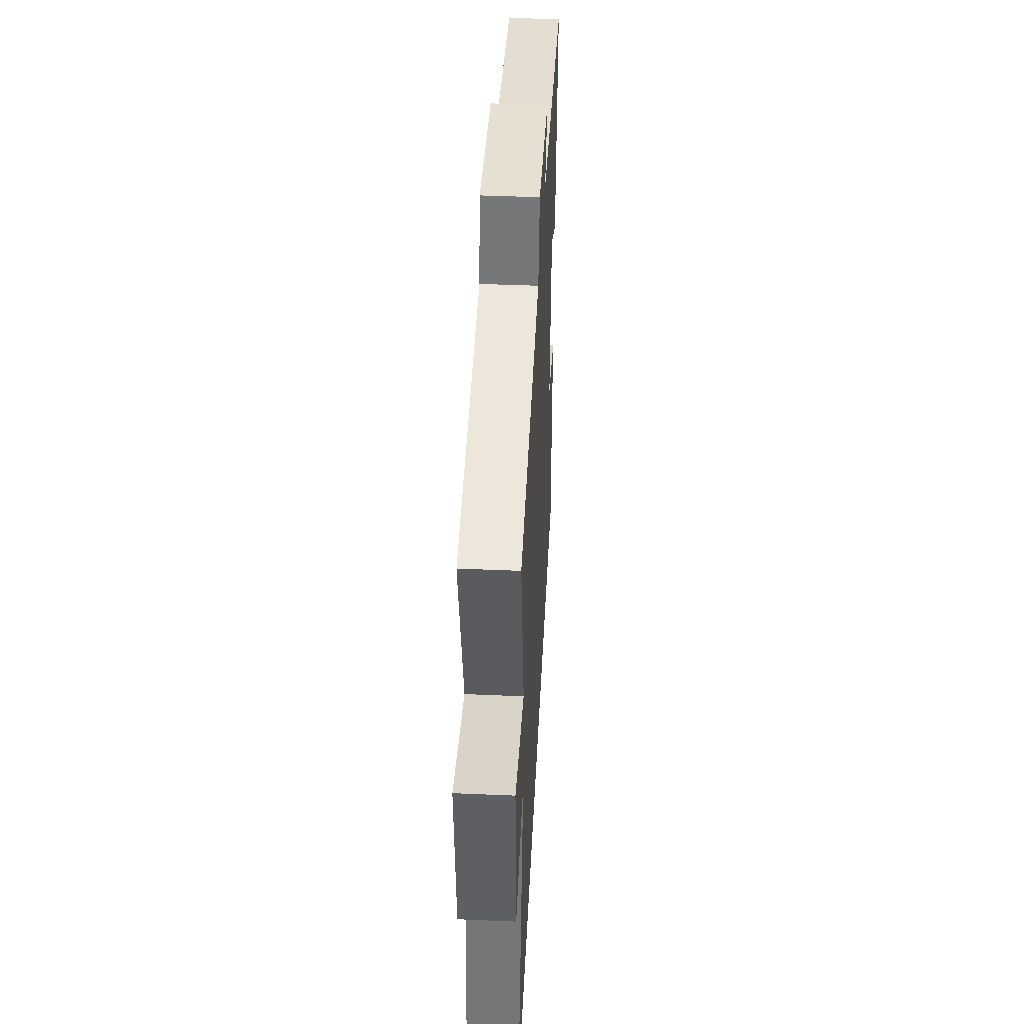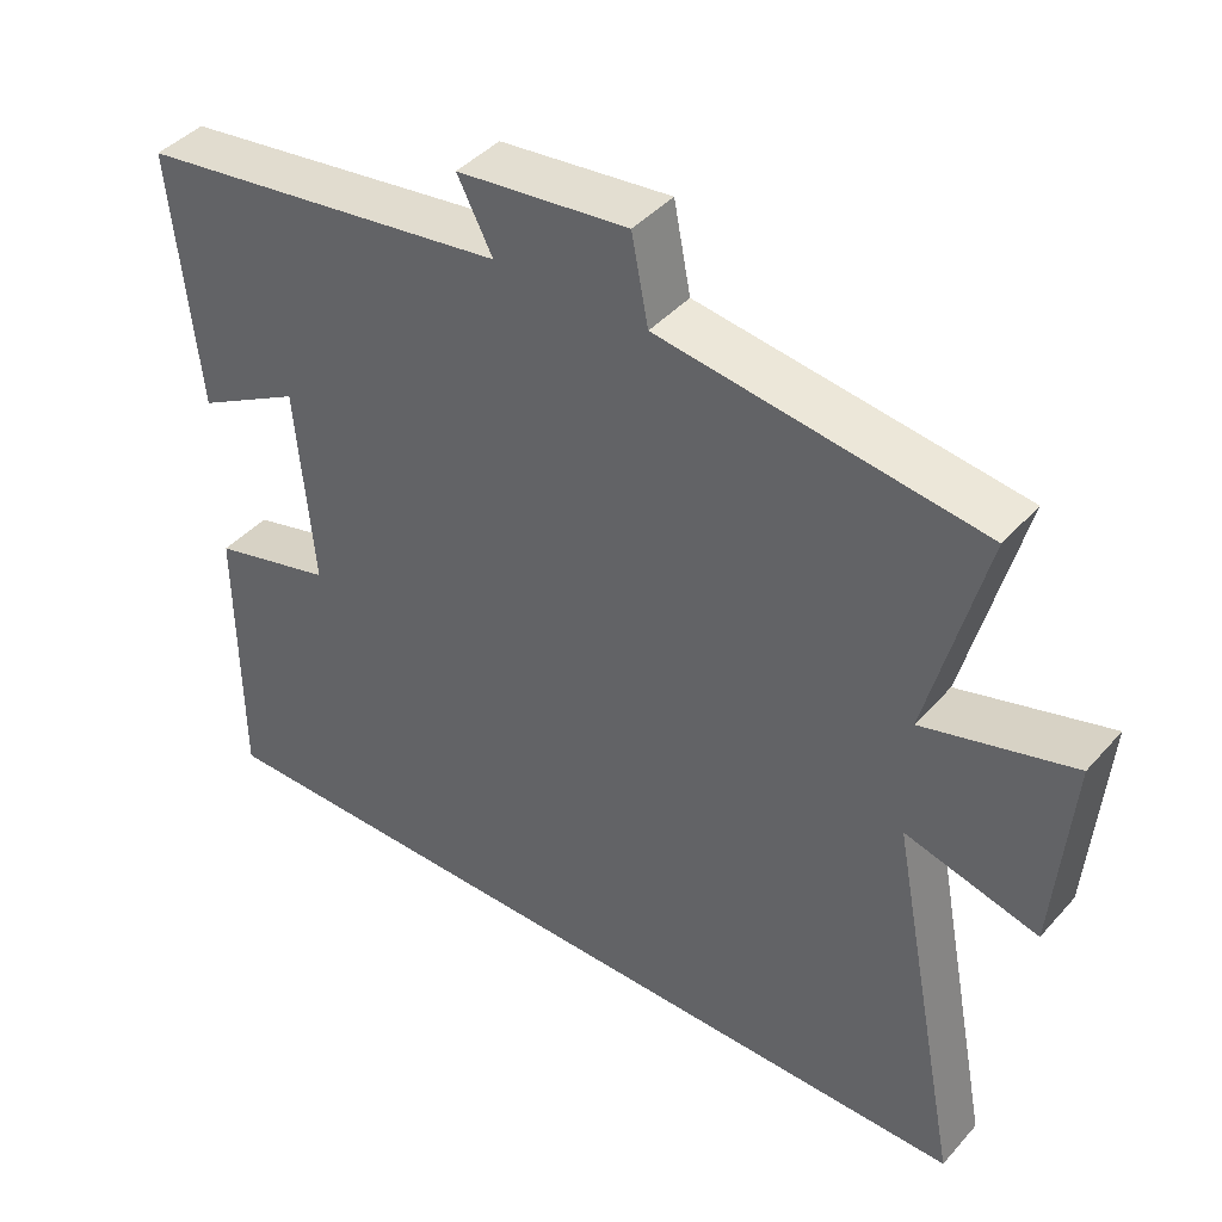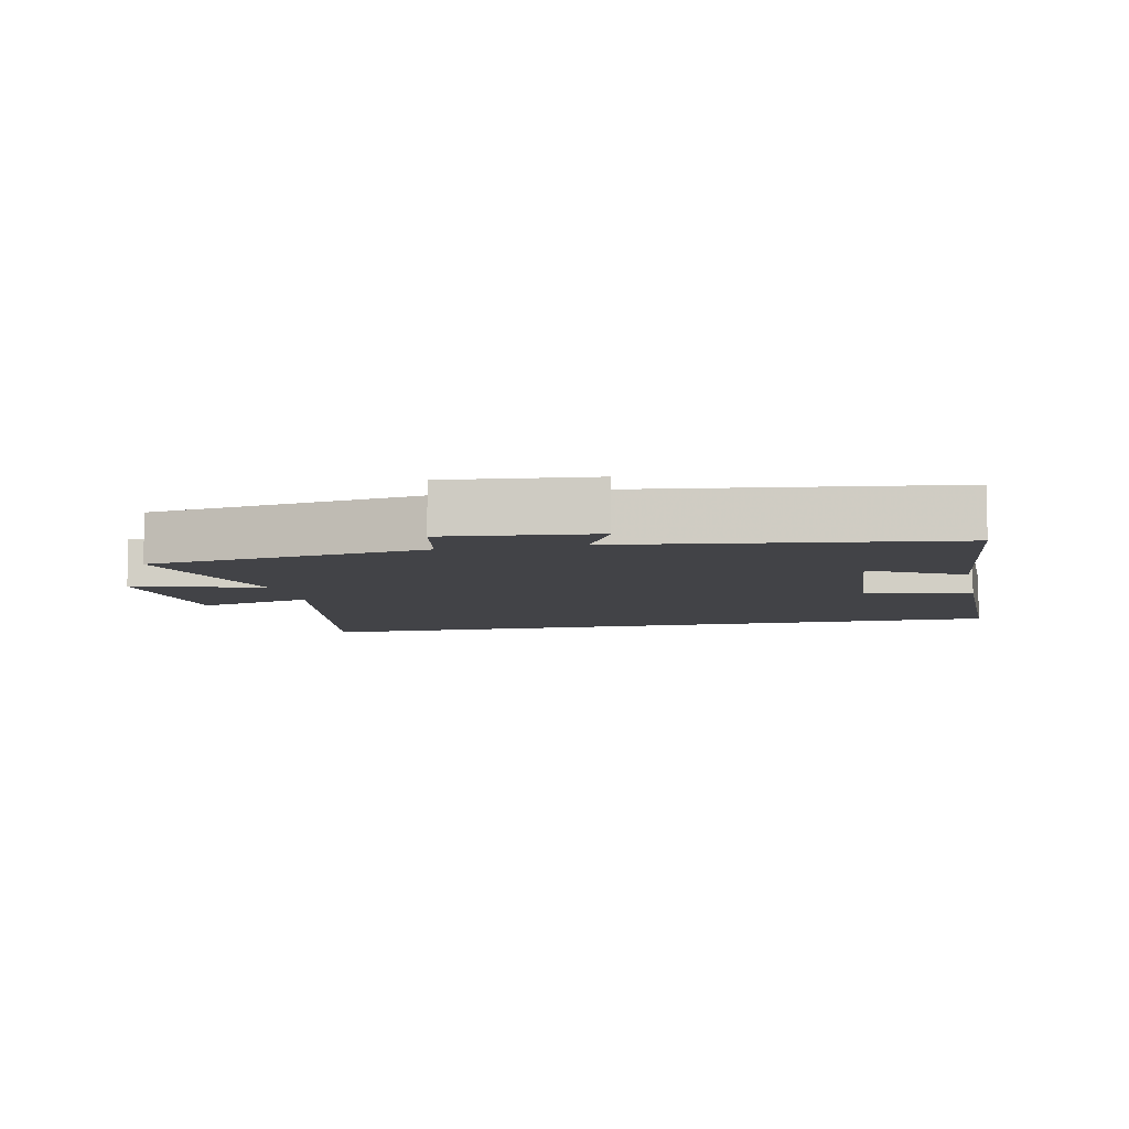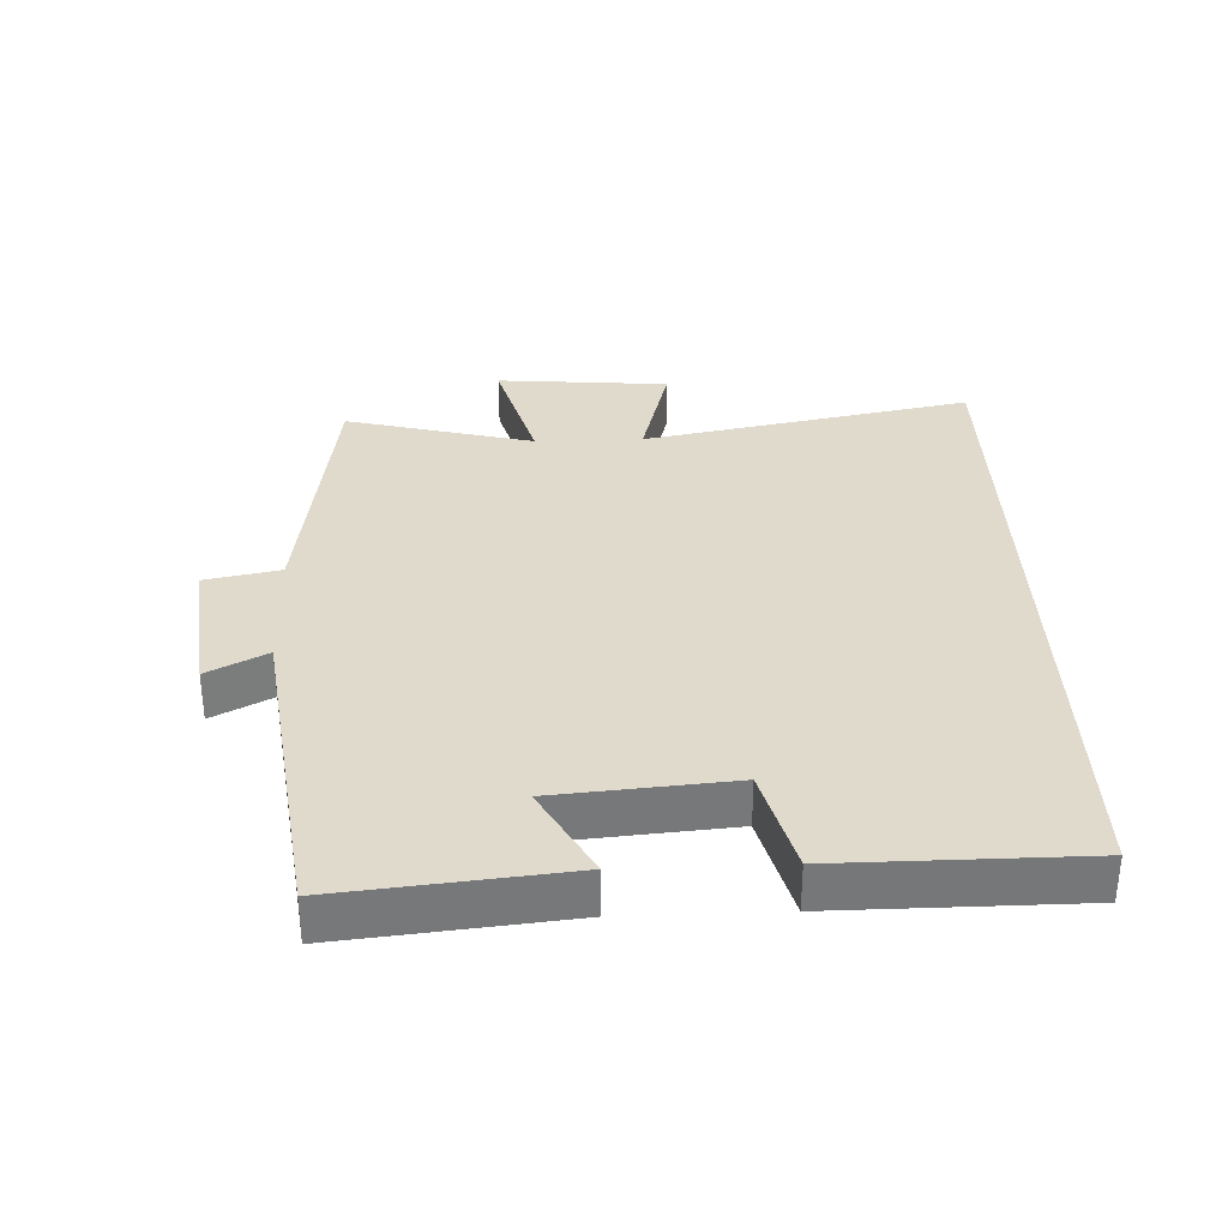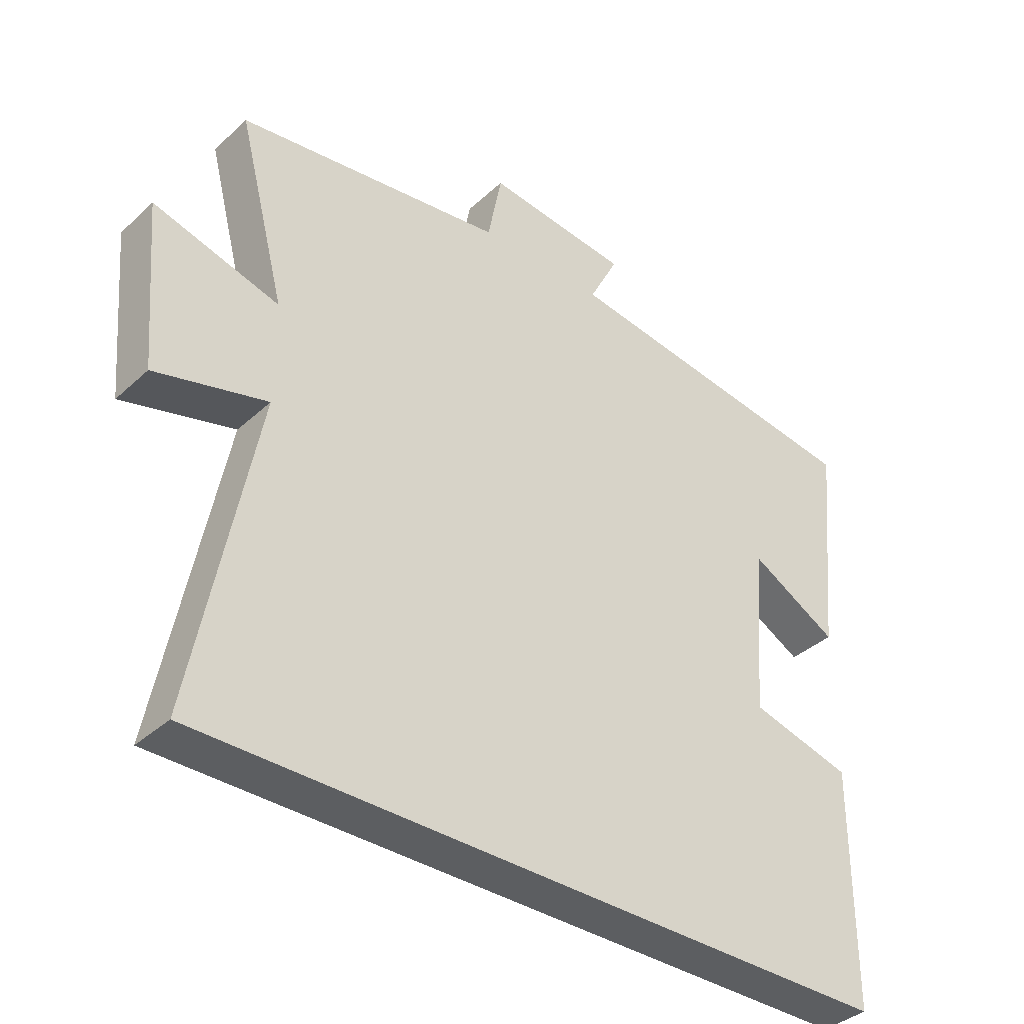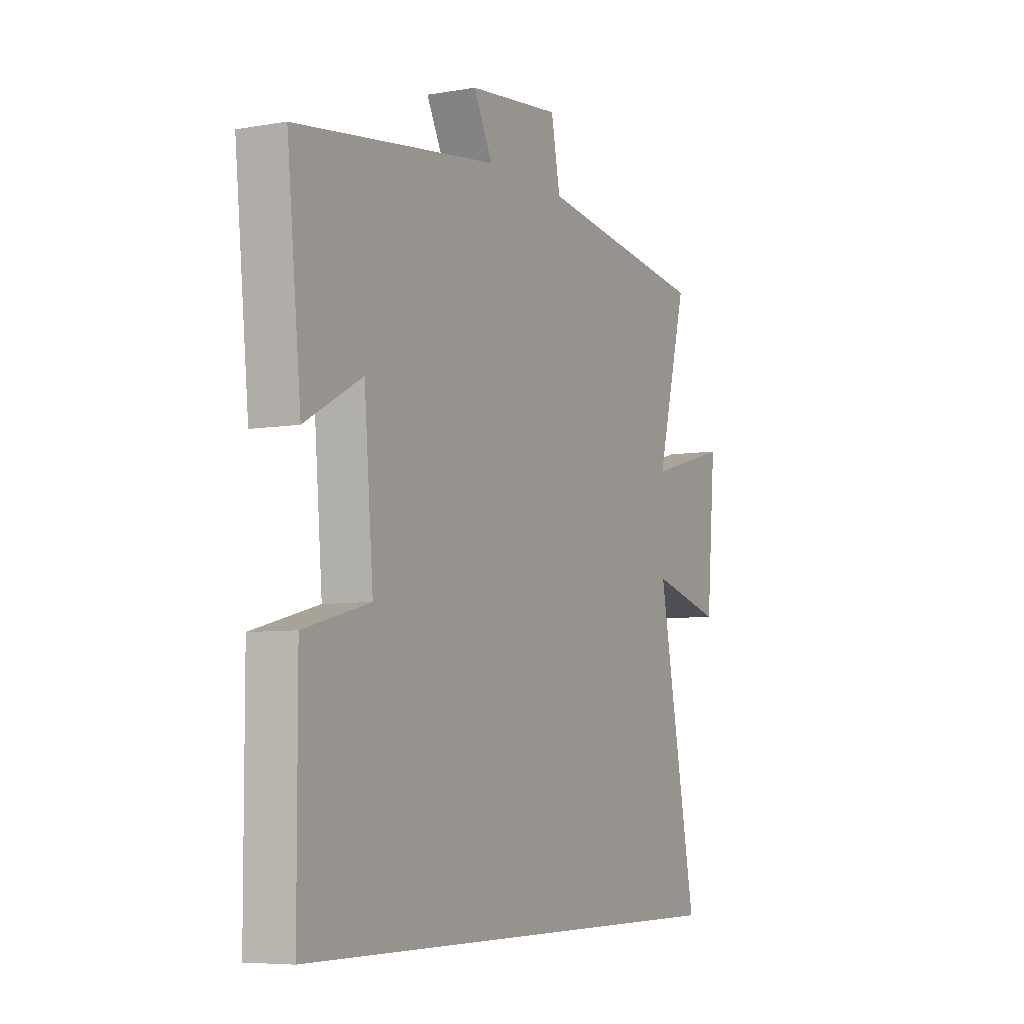
<metadata>
{"format":"obj","ext":"obj","renderer":"f3d","projection":"perspective","resolution":1024,"background":"white","views":[{"elev":43.7,"azim":-87.1,"up":"+Z"},{"elev":42.2,"azim":-142.3,"up":"+Z"},{"elev":-7.4,"azim":12.1,"up":"+Y"},{"elev":33.1,"azim":87.7,"up":"+Y"},{"elev":-37.3,"azim":-40.7,"up":"+Z"},{"elev":-6.4,"azim":117.4,"up":"+Z"}]}
</metadata>
<code>
v 0.499 0.07 -0.5
v -0.596 0.07 -0.5
v -0.5 0.07 -0.003
v -0.674 0.07 -0.049
v -0.696 0.07 0.211
v -0.5 0.07 0.157
v -0.574 0.07 0.441
v -0.155 0.07 0.5
v -0.133 0.07 0.613
v 0.091 0.07 0.589
v 0.045 0.07 0.5
v 0.534 0.07 0.434
v 0.5 0.07 0.095
v 0.362 0.07 0.171
v 0.34 0.07 -0.093
v 0.5 0.07 -0.135
v 0.499 0 -0.5
v -0.596 0 -0.5
v -0.5 0 -0.003
v -0.674 0 -0.049
v -0.696 0 0.211
v -0.5 0 0.157
v -0.574 0 0.441
v -0.155 0 0.5
v -0.133 0 0.613
v 0.091 0 0.589
v 0.045 0 0.5
v 0.534 0 0.434
v 0.5 0 0.095
v 0.362 0 0.171
v 0.34 0 -0.093
v 0.5 0 -0.135
f 15 16 1 2
f 14 15 2 3
f 11 12 13 14
f 11 14 3
f 8 9 10 11
f 6 7 8 11
f 6 11 3 4
f 4 5 6
f 18 17 32 31
f 19 18 31 30
f 30 29 28 27
f 19 30 27
f 27 26 25 24
f 27 24 23 22
f 20 19 27 22
f 22 21 20
f 1 17 18 2
f 2 18 19 3
f 3 19 20 4
f 4 20 21 5
f 5 21 22 6
f 6 22 23 7
f 7 23 24 8
f 8 24 25 9
f 9 25 26 10
f 10 26 27 11
f 11 27 28 12
f 12 28 29 13
f 13 29 30 14
f 14 30 31 15
f 15 31 32 16
f 16 32 17 1

</code>
